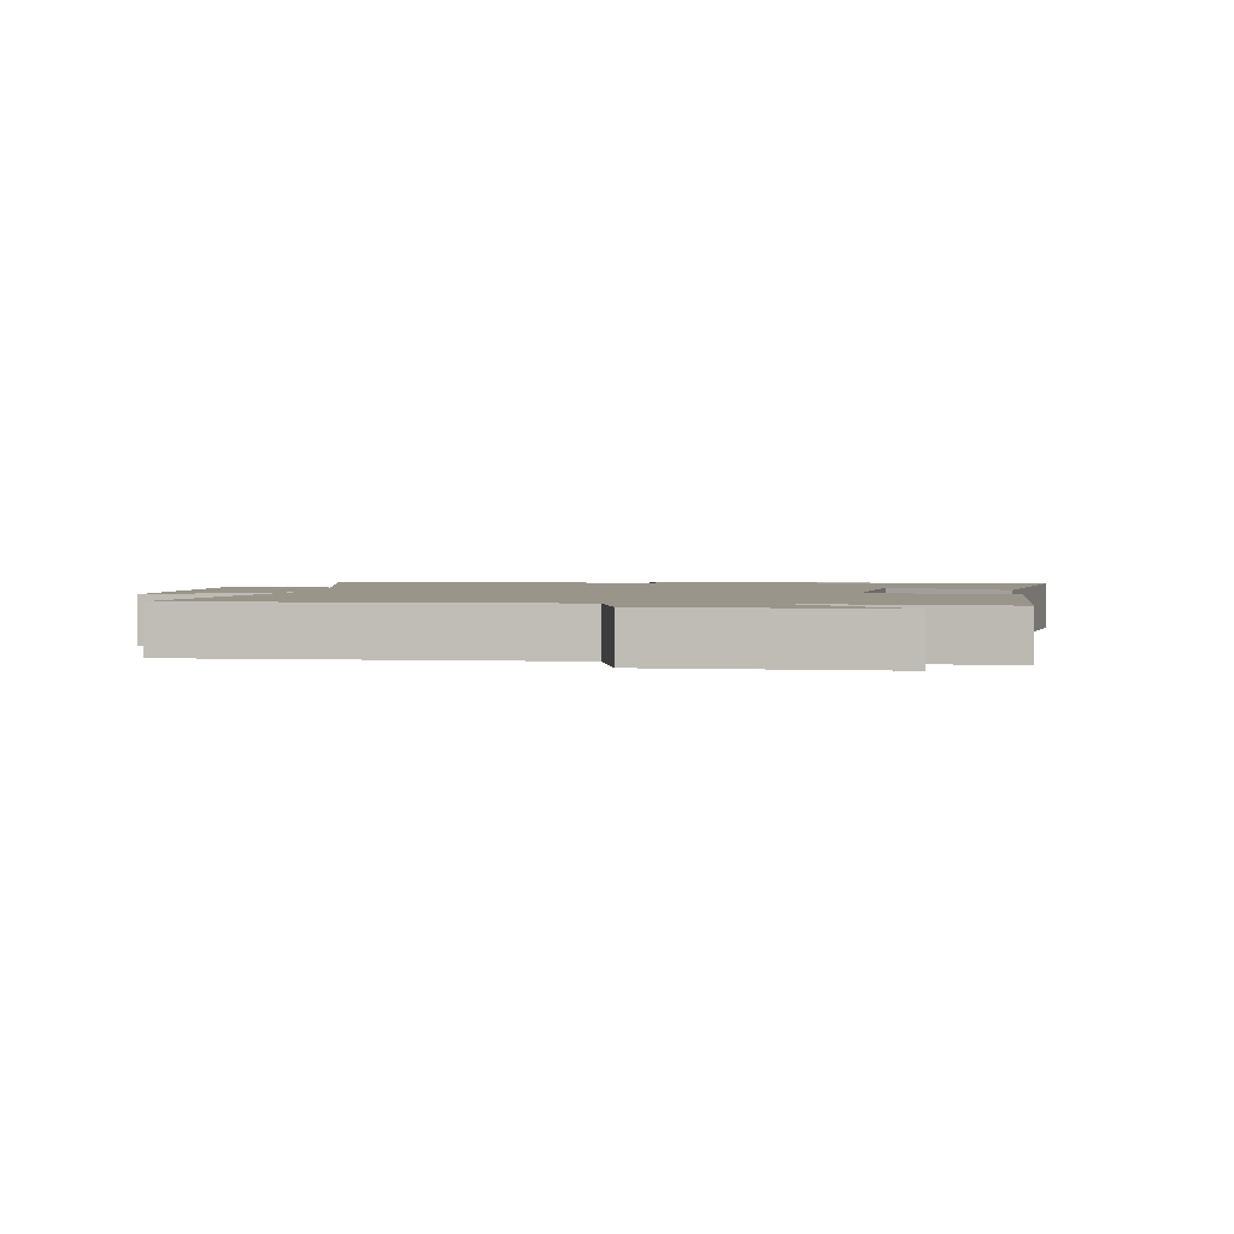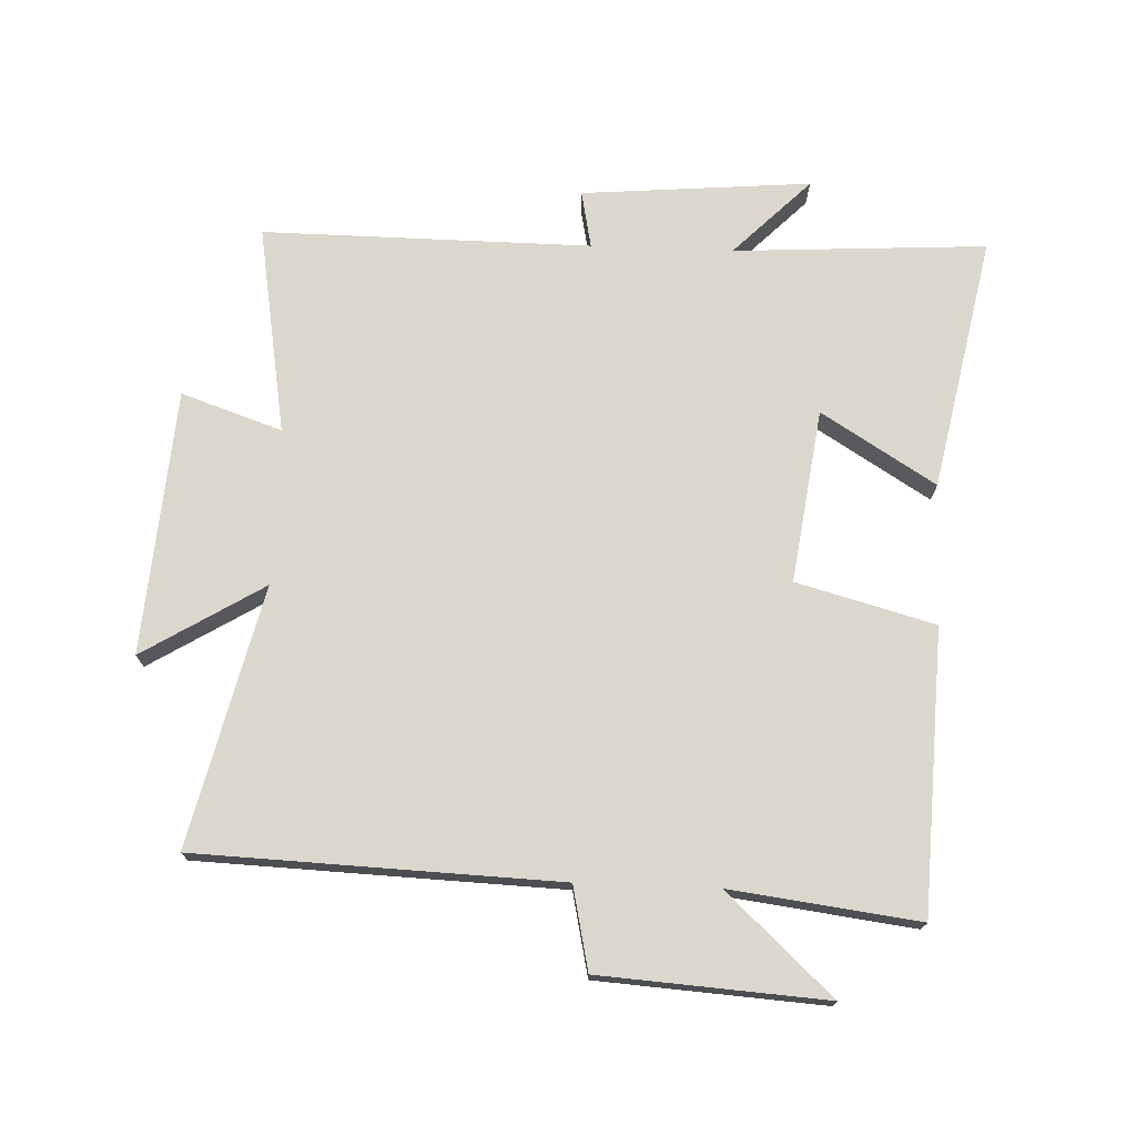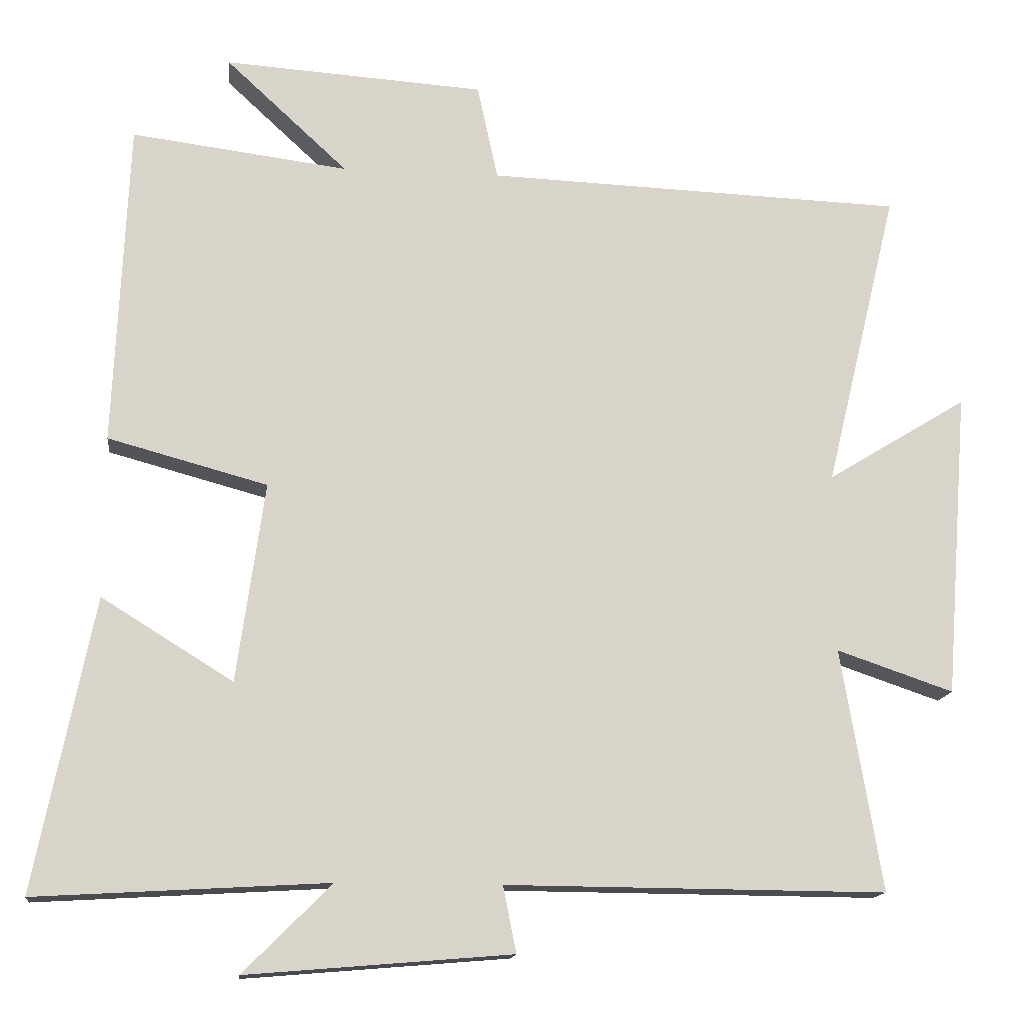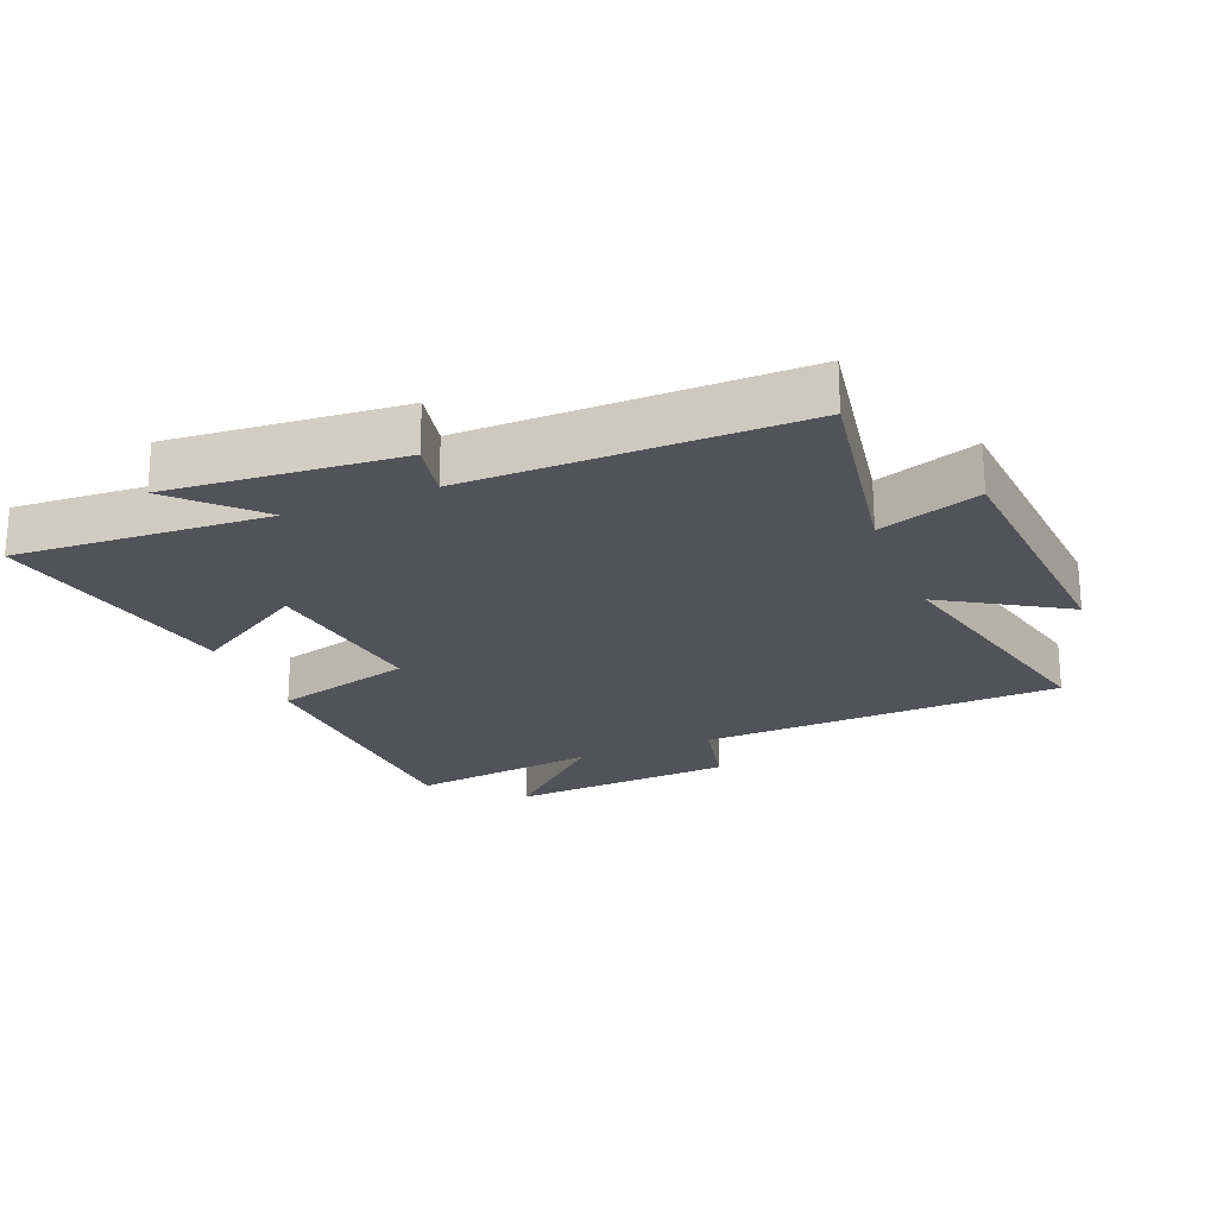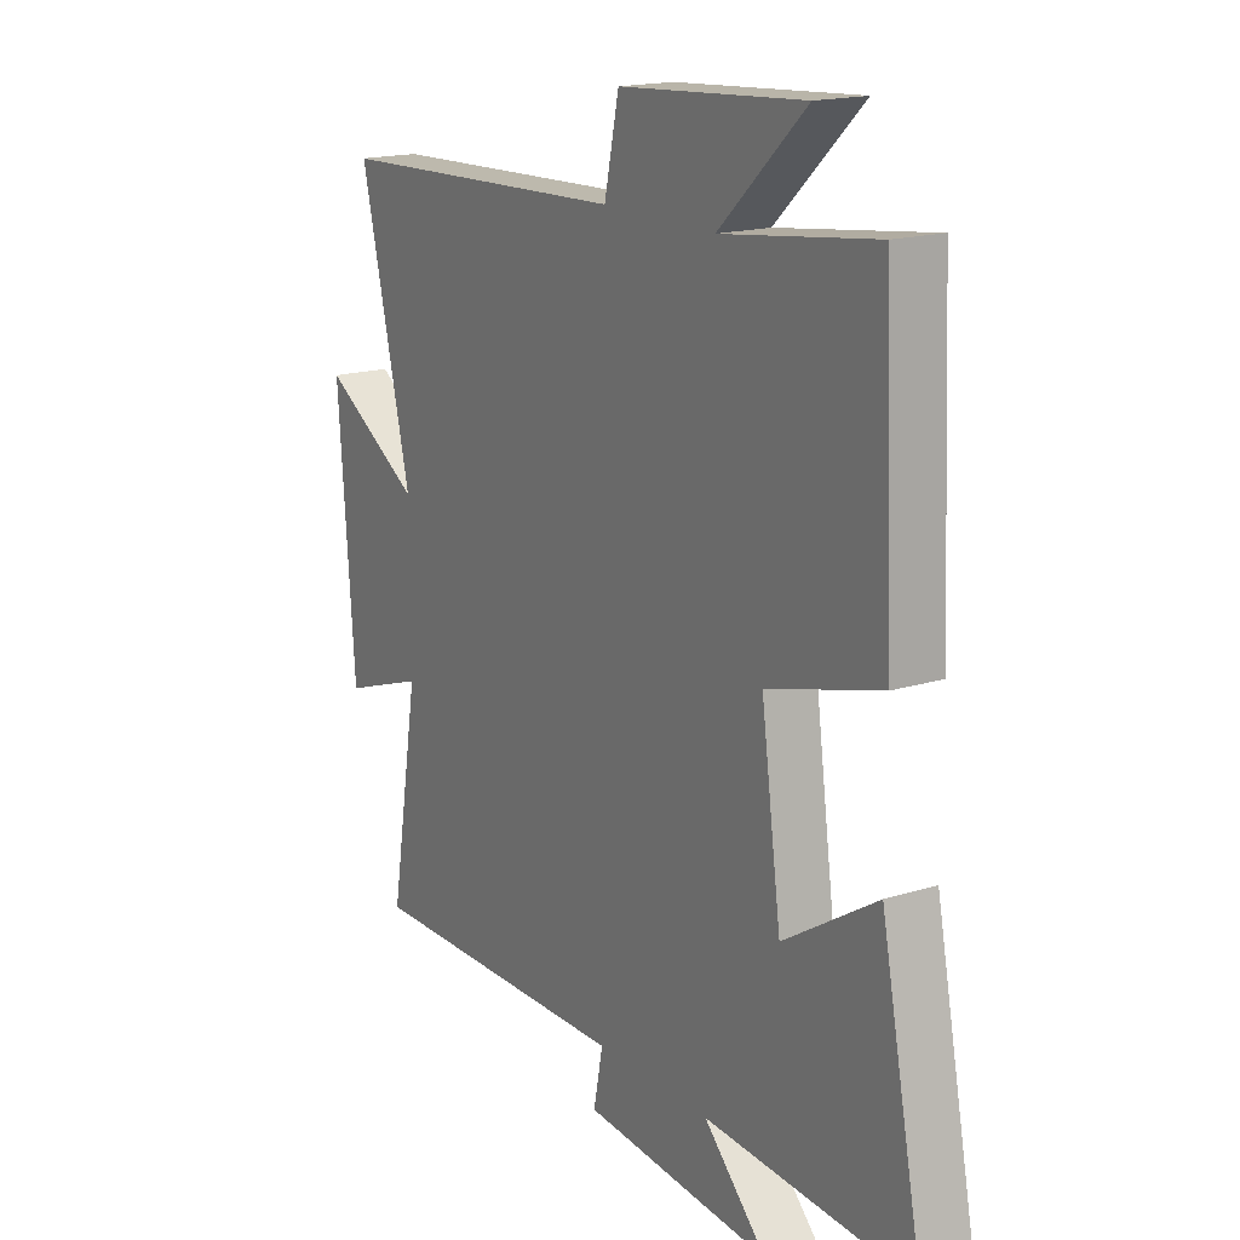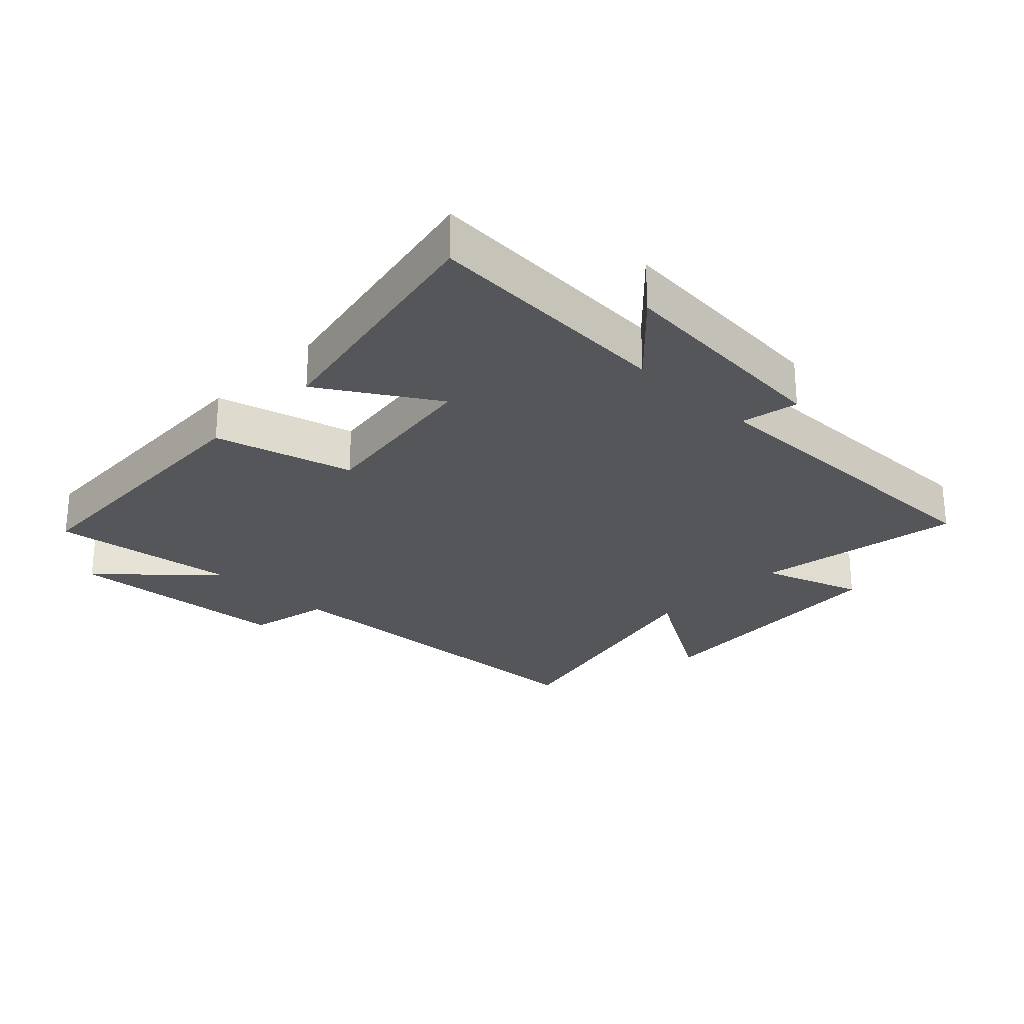
<metadata>
{"format":"obj","ext":"obj","renderer":"f3d","projection":"perspective","resolution":1024,"background":"white","views":[{"elev":2.2,"azim":5.2,"up":"+Y"},{"elev":73.3,"azim":2.2,"up":"+Y"},{"elev":-14.6,"azim":173.6,"up":"+Z"},{"elev":-22.6,"azim":-158.0,"up":"+Y"},{"elev":17.1,"azim":58.1,"up":"+Z"},{"elev":-26.1,"azim":136.0,"up":"+Y"}]}
</metadata>
<code>
v 0.58 0.07 -0.523
v 0.183 0.07 -0.5
v 0.303 0.07 -0.62
v -0.057 0.07 -0.59
v -0.039 0.07 -0.5
v -0.555 0.07 -0.504
v -0.5 0.07 -0.175
v -0.658 0.07 -0.229
v -0.69 0.07 0.187
v -0.5 0.07 0.071
v -0.598 0.07 0.478
v -0.03 0.07 0.5
v -0.002 0.07 0.63
v 0.352 0.07 0.654
v 0.186 0.07 0.5
v 0.481 0.07 0.538
v 0.5 0.07 0.095
v 0.283 0.07 0.036
v 0.321 0.07 -0.236
v 0.5 0.07 -0.125
v 0.58 0 -0.523
v 0.183 0 -0.5
v 0.303 0 -0.62
v -0.057 0 -0.59
v -0.039 0 -0.5
v -0.555 0 -0.504
v -0.5 0 -0.175
v -0.658 0 -0.229
v -0.69 0 0.187
v -0.5 0 0.071
v -0.598 0 0.478
v -0.03 0 0.5
v -0.002 0 0.63
v 0.352 0 0.654
v 0.186 0 0.5
v 0.481 0 0.538
v 0.5 0 0.095
v 0.283 0 0.036
v 0.321 0 -0.236
v 0.5 0 -0.125
f 19 20 1 2
f 18 19 2
f 15 16 17 18
f 15 18 2
f 12 13 14 15
f 12 15 2
f 11 12 2
f 10 11 2
f 7 8 9 10
f 7 10 2 3
f 5 6 7
f 5 7 3
f 3 4 5
f 22 21 40 39
f 22 39 38
f 38 37 36 35
f 22 38 35
f 35 34 33 32
f 22 35 32
f 22 32 31
f 22 31 30
f 30 29 28 27
f 23 22 30 27
f 27 26 25
f 23 27 25
f 25 24 23
f 1 21 22 2
f 2 22 23 3
f 3 23 24 4
f 4 24 25 5
f 5 25 26 6
f 6 26 27 7
f 7 27 28 8
f 8 28 29 9
f 9 29 30 10
f 10 30 31 11
f 11 31 32 12
f 12 32 33 13
f 13 33 34 14
f 14 34 35 15
f 15 35 36 16
f 16 36 37 17
f 17 37 38 18
f 18 38 39 19
f 19 39 40 20
f 20 40 21 1

</code>
